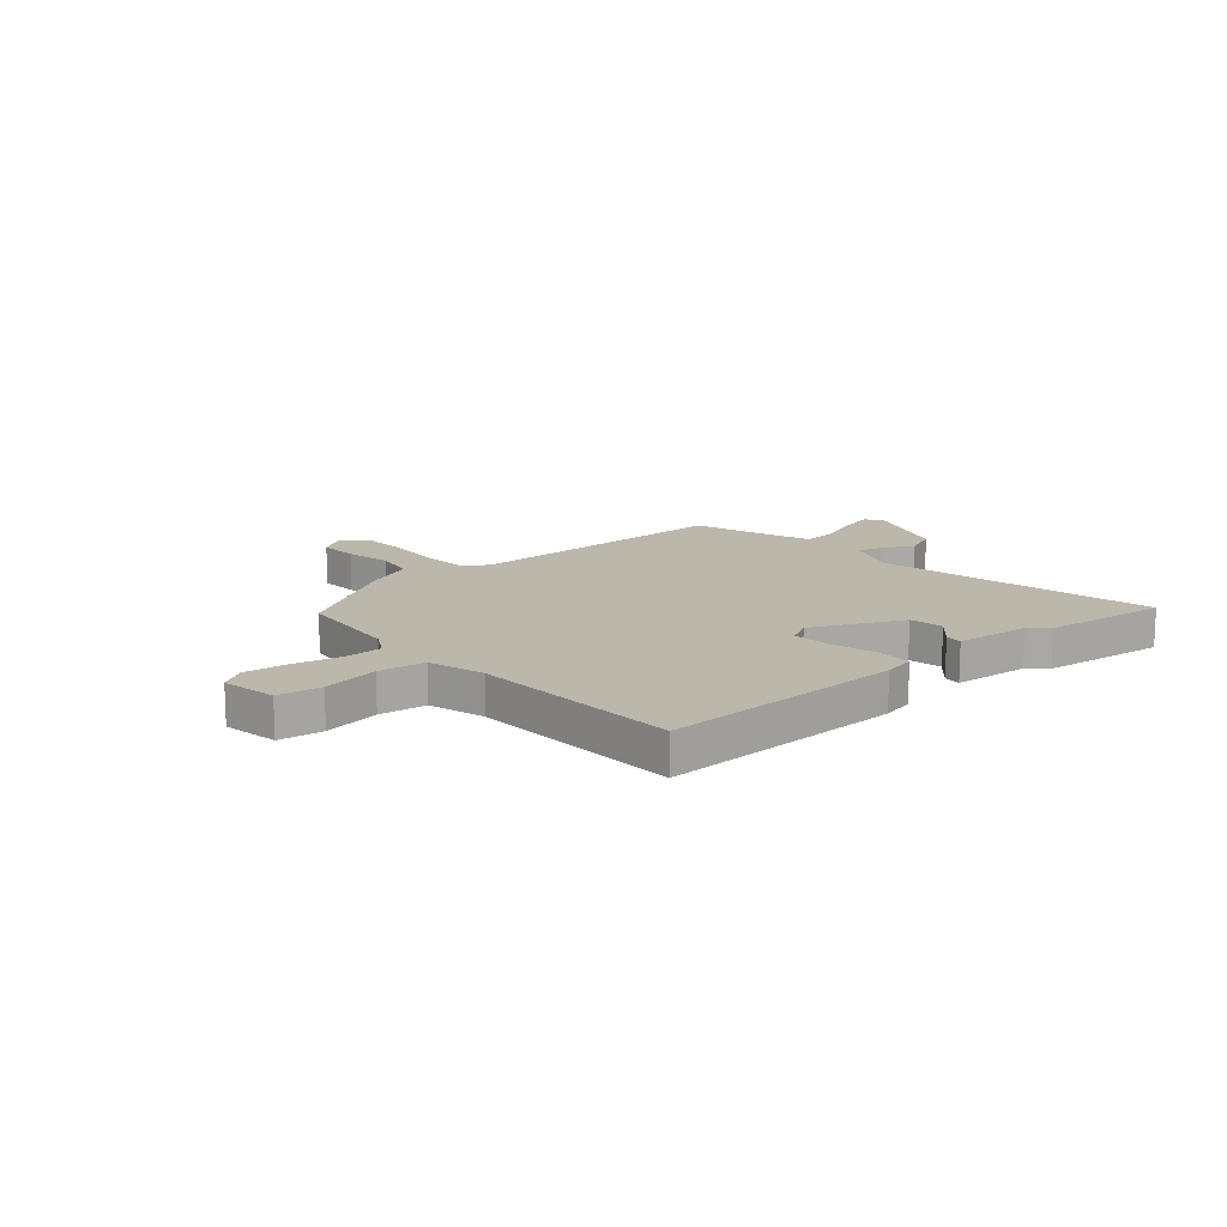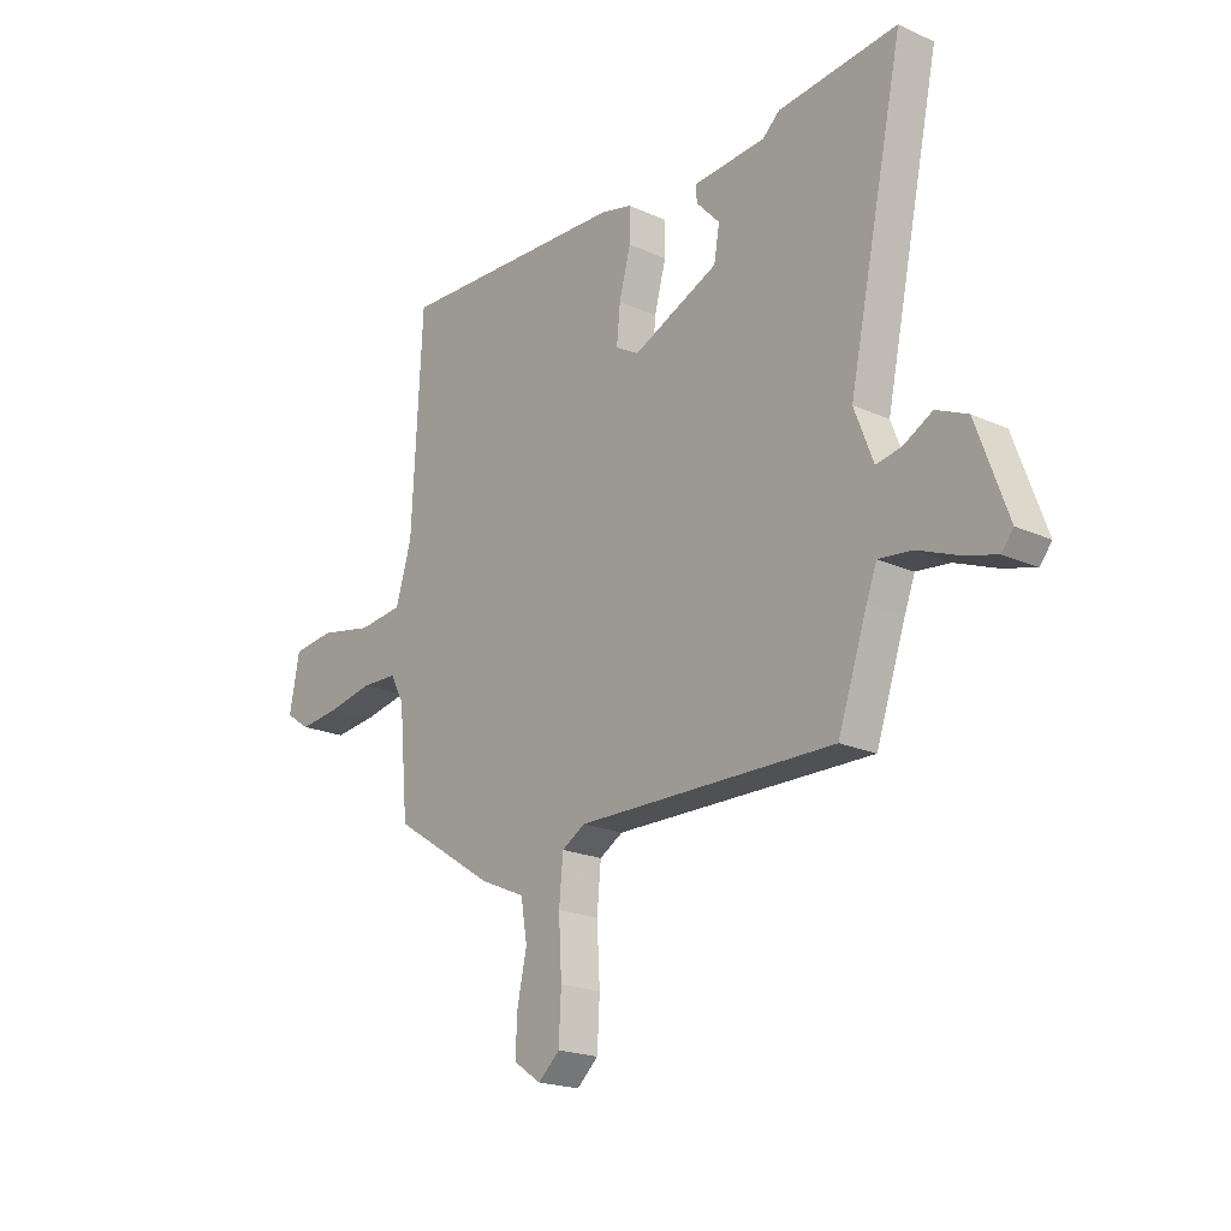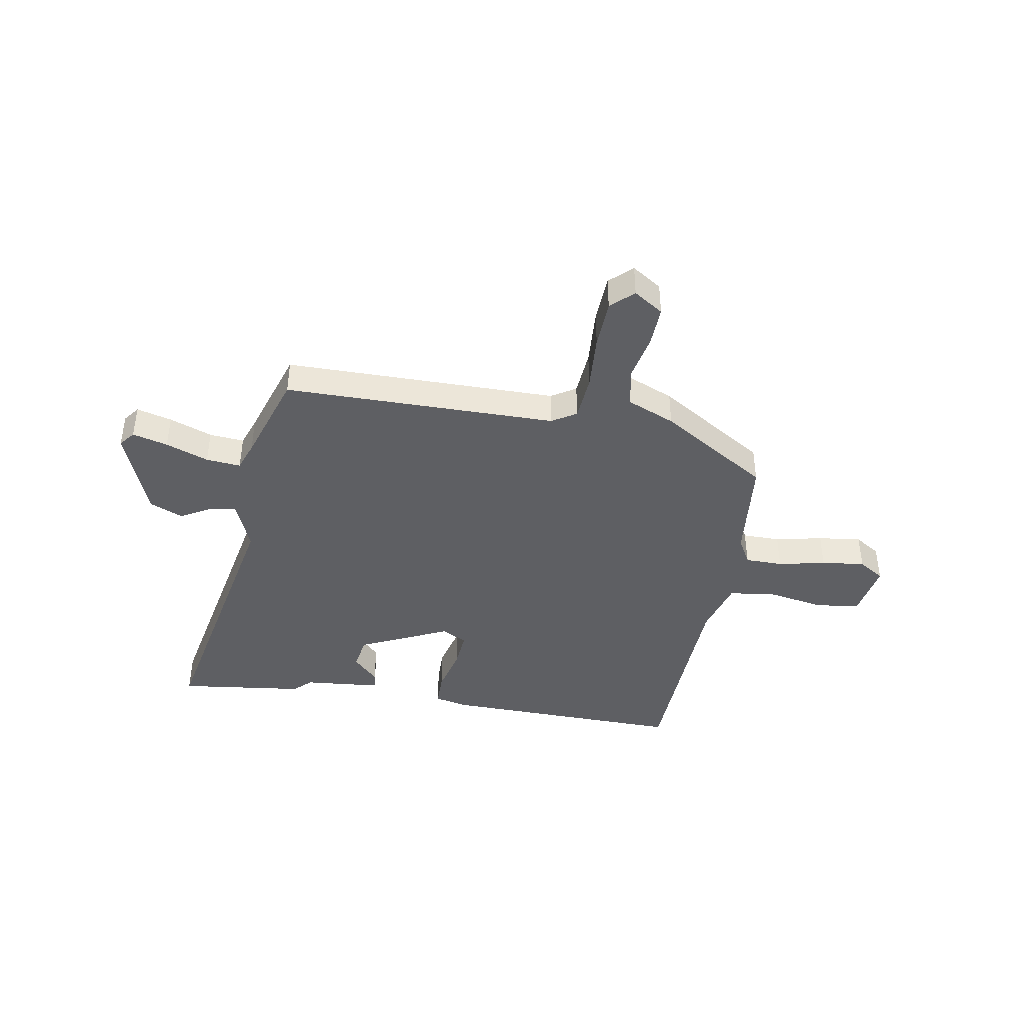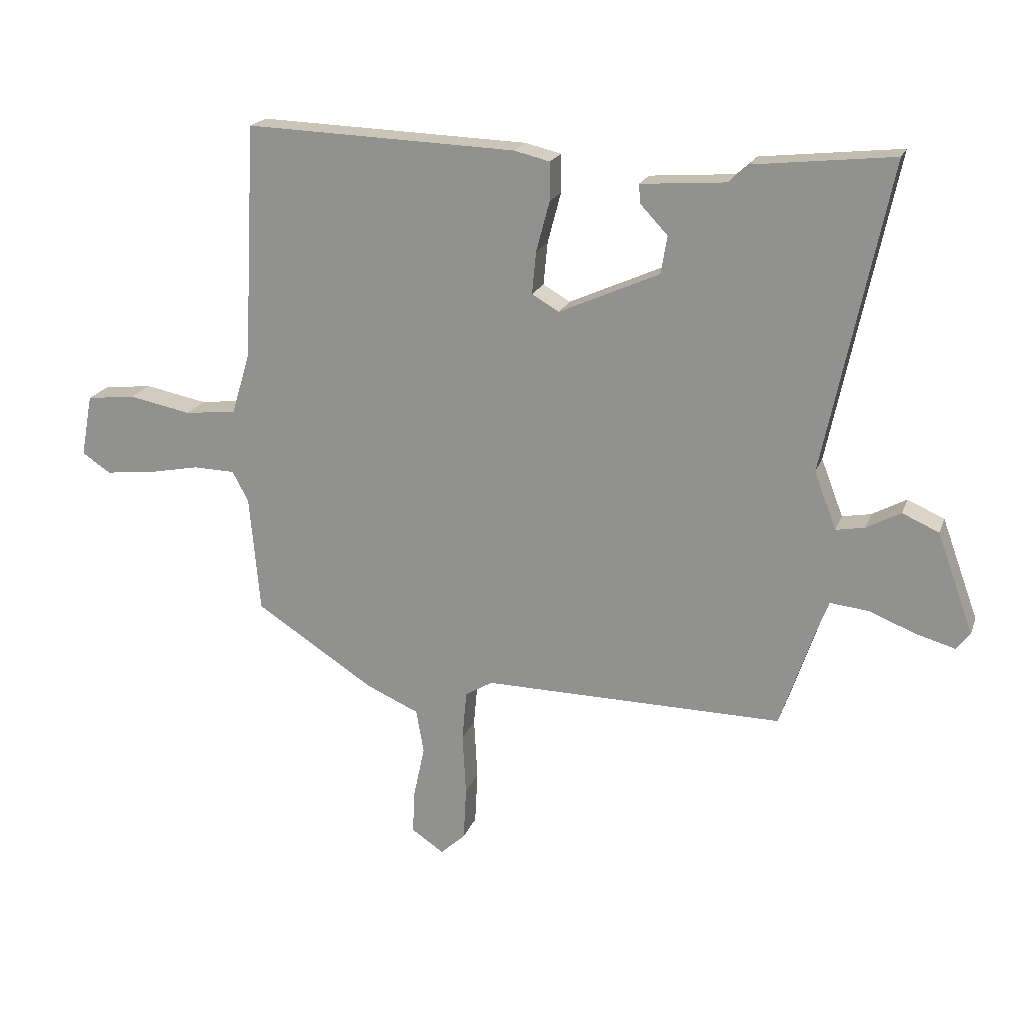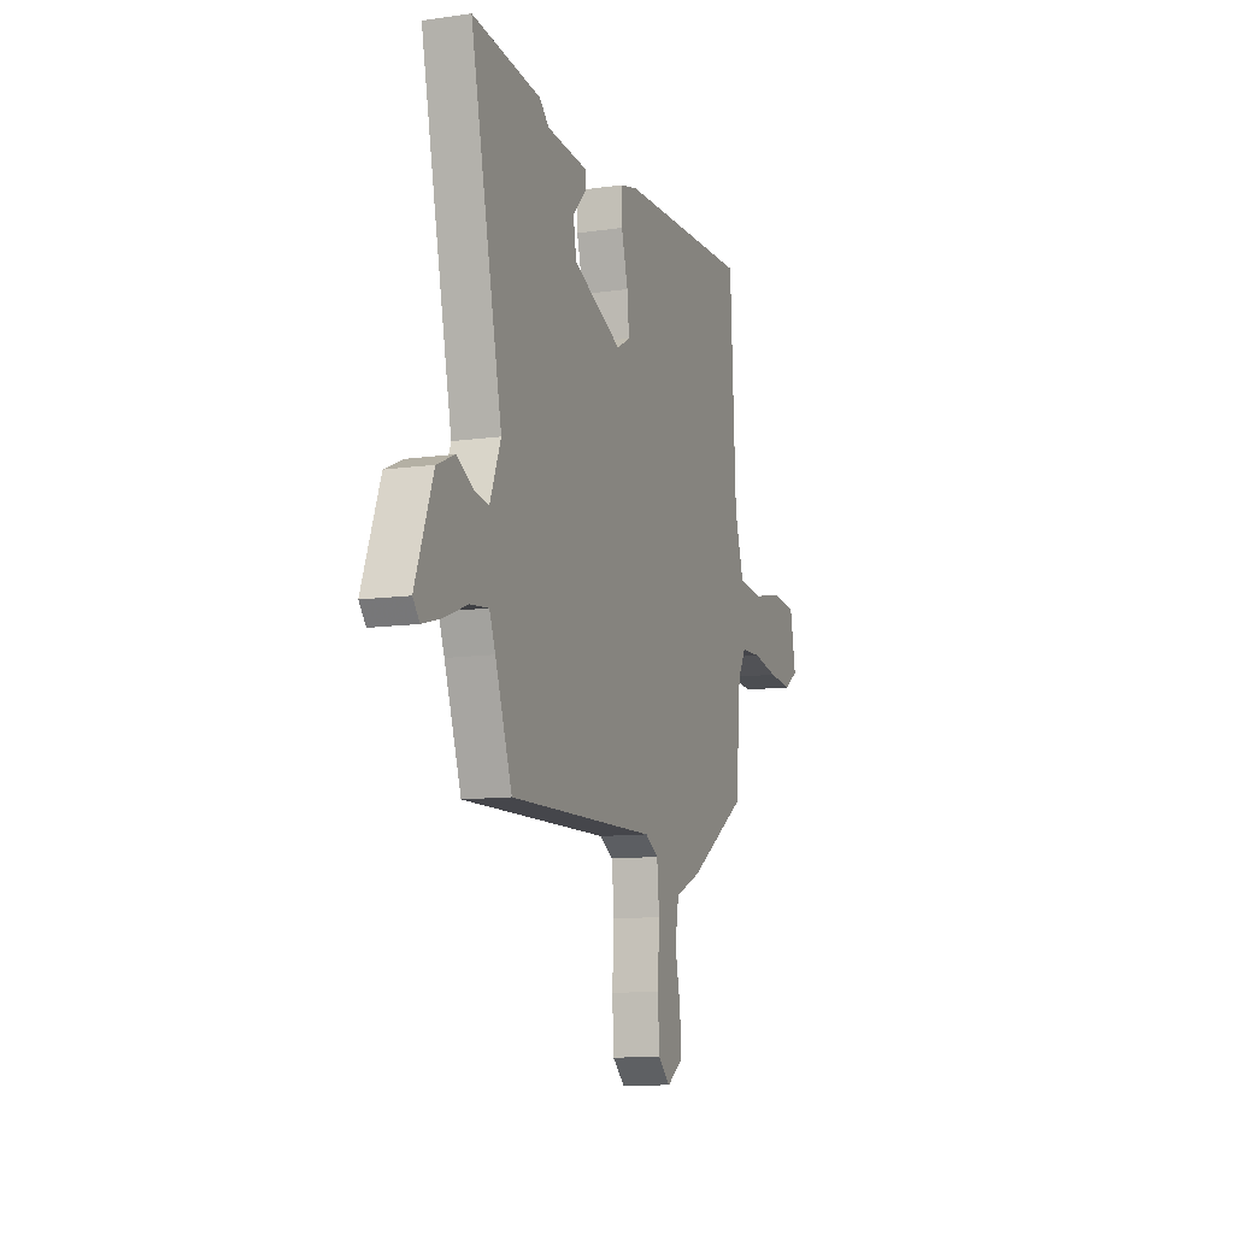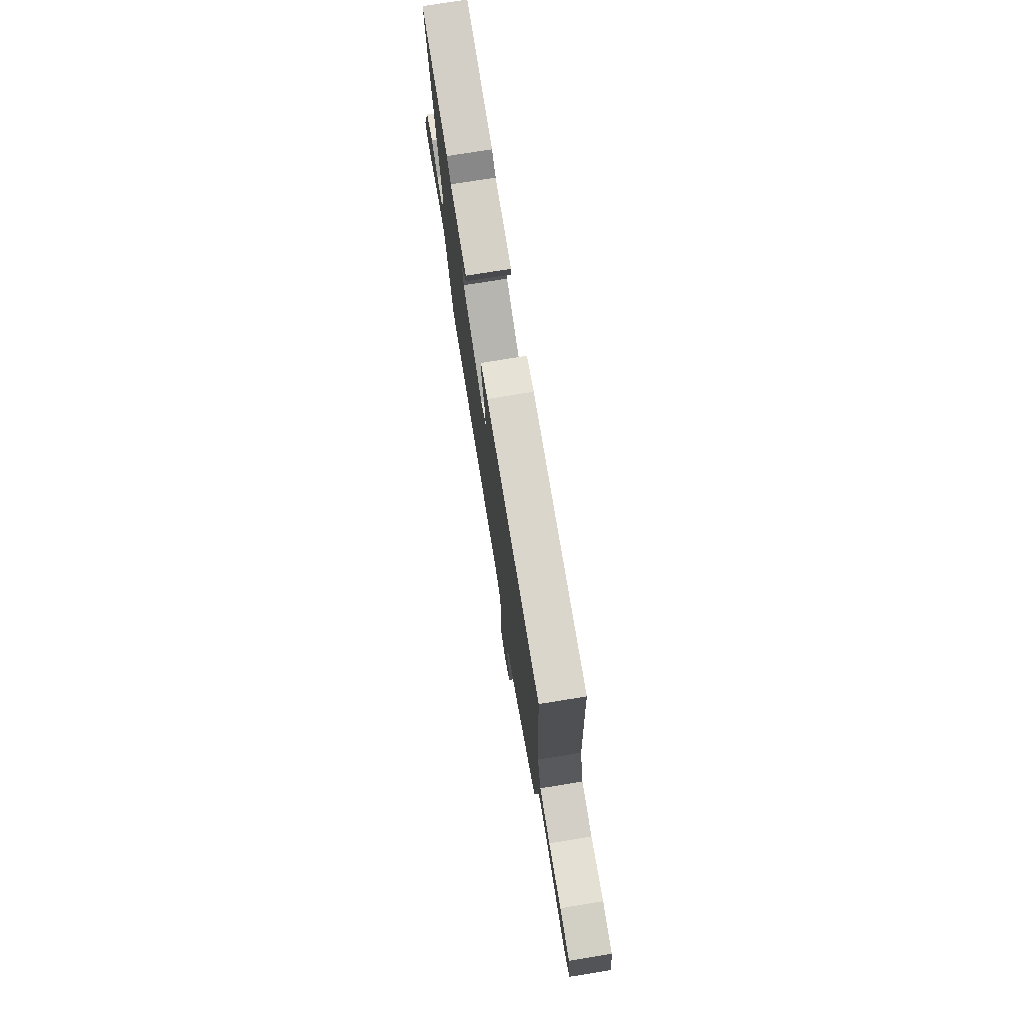
<metadata>
{"format":"obj","ext":"obj","renderer":"f3d","projection":"perspective","resolution":1024,"background":"white","views":[{"elev":14.5,"azim":-40.1,"up":"+Y"},{"elev":-20.2,"azim":50.3,"up":"+Z"},{"elev":-41.8,"azim":171.1,"up":"+Y"},{"elev":19.7,"azim":16.7,"up":"+Z"},{"elev":-10.7,"azim":109.8,"up":"+Z"},{"elev":75.6,"azim":-99.2,"up":"+Z"}]}
</metadata>
<code>
v -0.455 0.07 0.508
v 0.013 0.07 0.491
v 0.075 0.07 0.476
v 0.075 0.07 0.41
v 0.052 0.07 0.323
v 0.045 0.07 0.25
v 0.092 0.07 0.223
v 0.265 0.07 0.3
v 0.276 0.07 0.365
v 0.229 0.07 0.415
v 0.226 0.07 0.448
v 0.373 0.07 0.459
v 0.407 0.07 0.49
v 0.648 0.07 0.516
v 0.536 0.07 -0.017
v 0.574 0.07 -0.116
v 0.624 0.07 -0.107
v 0.683 0.07 -0.075
v 0.746 0.07 -0.103
v 0.809 0.07 -0.276
v 0.785 0.07 -0.306
v 0.718 0.07 -0.287
v 0.637 0.07 -0.255
v 0.571 0.07 -0.248
v 0.55 0.07 -0.304
v 0.491 0.07 -0.478
v -0.029 0.07 -0.472
v -0.076 0.07 -0.5
v -0.084 0.07 -0.587
v -0.078 0.07 -0.695
v -0.083 0.07 -0.788
v -0.126 0.07 -0.827
v -0.182 0.07 -0.789
v -0.178 0.07 -0.713
v -0.159 0.07 -0.624
v -0.172 0.07 -0.548
v -0.263 0.07 -0.508
v -0.469 0.07 -0.375
v -0.487 0.07 -0.172
v -0.515 0.07 -0.12
v -0.587 0.07 -0.118
v -0.678 0.07 -0.136
v -0.761 0.07 -0.145
v -0.81 0.07 -0.112
v -0.79 0.07 -0.005
v -0.706 0.07 0.005
v -0.598 0.07 -0.016
v -0.508 0.07 -0.006
v -0.476 0.07 0.101
v -0.455 0 0.508
v 0.013 0 0.491
v 0.075 0 0.476
v 0.075 0 0.41
v 0.052 0 0.323
v 0.045 0 0.25
v 0.092 0 0.223
v 0.265 0 0.3
v 0.276 0 0.365
v 0.229 0 0.415
v 0.226 0 0.448
v 0.373 0 0.459
v 0.407 0 0.49
v 0.648 0 0.516
v 0.536 0 -0.017
v 0.574 0 -0.116
v 0.624 0 -0.107
v 0.683 0 -0.075
v 0.746 0 -0.103
v 0.809 0 -0.276
v 0.785 0 -0.306
v 0.718 0 -0.287
v 0.637 0 -0.255
v 0.571 0 -0.248
v 0.55 0 -0.304
v 0.491 0 -0.478
v -0.029 0 -0.472
v -0.076 0 -0.5
v -0.084 0 -0.587
v -0.078 0 -0.695
v -0.083 0 -0.788
v -0.126 0 -0.827
v -0.182 0 -0.789
v -0.178 0 -0.713
v -0.159 0 -0.624
v -0.172 0 -0.548
v -0.263 0 -0.508
v -0.469 0 -0.375
v -0.487 0 -0.172
v -0.515 0 -0.12
v -0.587 0 -0.118
v -0.678 0 -0.136
v -0.761 0 -0.145
v -0.81 0 -0.112
v -0.79 0 -0.005
v -0.706 0 0.005
v -0.598 0 -0.016
v -0.508 0 -0.006
v -0.476 0 0.101
f 45 46 47
f 44 45 47
f 43 44 47
f 42 43 47
f 41 42 47
f 40 41 47 48
f 39 40 48 49
f 1 2 3
f 49 1 3
f 39 49 3
f 38 39 3
f 37 38 3
f 36 37 3
f 33 34 35
f 32 33 35
f 31 32 35
f 30 31 35
f 29 30 35
f 28 29 35 36
f 25 26 27
f 24 25 27
f 21 22 23
f 20 21 23
f 19 20 23
f 18 19 23
f 17 18 23
f 16 17 23 24
f 15 16 24 27
f 27 28 36
f 15 27 36
f 14 15 36
f 13 14 36
f 12 13 36
f 3 4 5
f 36 3 5
f 36 5 6
f 9 10 11 12
f 8 9 12
f 8 12 36
f 7 8 36
f 6 7 36
f 96 95 94
f 96 94 93
f 96 93 92
f 96 92 91
f 96 91 90
f 97 96 90 89
f 98 97 89 88
f 52 51 50
f 52 50 98
f 52 98 88
f 52 88 87
f 52 87 86
f 52 86 85
f 84 83 82
f 84 82 81
f 84 81 80
f 84 80 79
f 84 79 78
f 85 84 78 77
f 76 75 74
f 76 74 73
f 72 71 70
f 72 70 69
f 72 69 68
f 72 68 67
f 72 67 66
f 73 72 66 65
f 76 73 65 64
f 85 77 76
f 85 76 64
f 85 64 63
f 85 63 62
f 85 62 61
f 54 53 52
f 54 52 85
f 55 54 85
f 61 60 59 58
f 61 58 57
f 85 61 57
f 85 57 56
f 85 56 55
f 1 50 51 2
f 2 51 52 3
f 3 52 53 4
f 4 53 54 5
f 5 54 55 6
f 6 55 56 7
f 7 56 57 8
f 8 57 58 9
f 9 58 59 10
f 10 59 60 11
f 11 60 61 12
f 12 61 62 13
f 13 62 63 14
f 14 63 64 15
f 15 64 65 16
f 16 65 66 17
f 17 66 67 18
f 18 67 68 19
f 19 68 69 20
f 20 69 70 21
f 21 70 71 22
f 22 71 72 23
f 23 72 73 24
f 24 73 74 25
f 25 74 75 26
f 26 75 76 27
f 27 76 77 28
f 28 77 78 29
f 29 78 79 30
f 30 79 80 31
f 31 80 81 32
f 32 81 82 33
f 33 82 83 34
f 34 83 84 35
f 35 84 85 36
f 36 85 86 37
f 37 86 87 38
f 38 87 88 39
f 39 88 89 40
f 40 89 90 41
f 41 90 91 42
f 42 91 92 43
f 43 92 93 44
f 44 93 94 45
f 45 94 95 46
f 46 95 96 47
f 47 96 97 48
f 48 97 98 49
f 49 98 50 1

</code>
